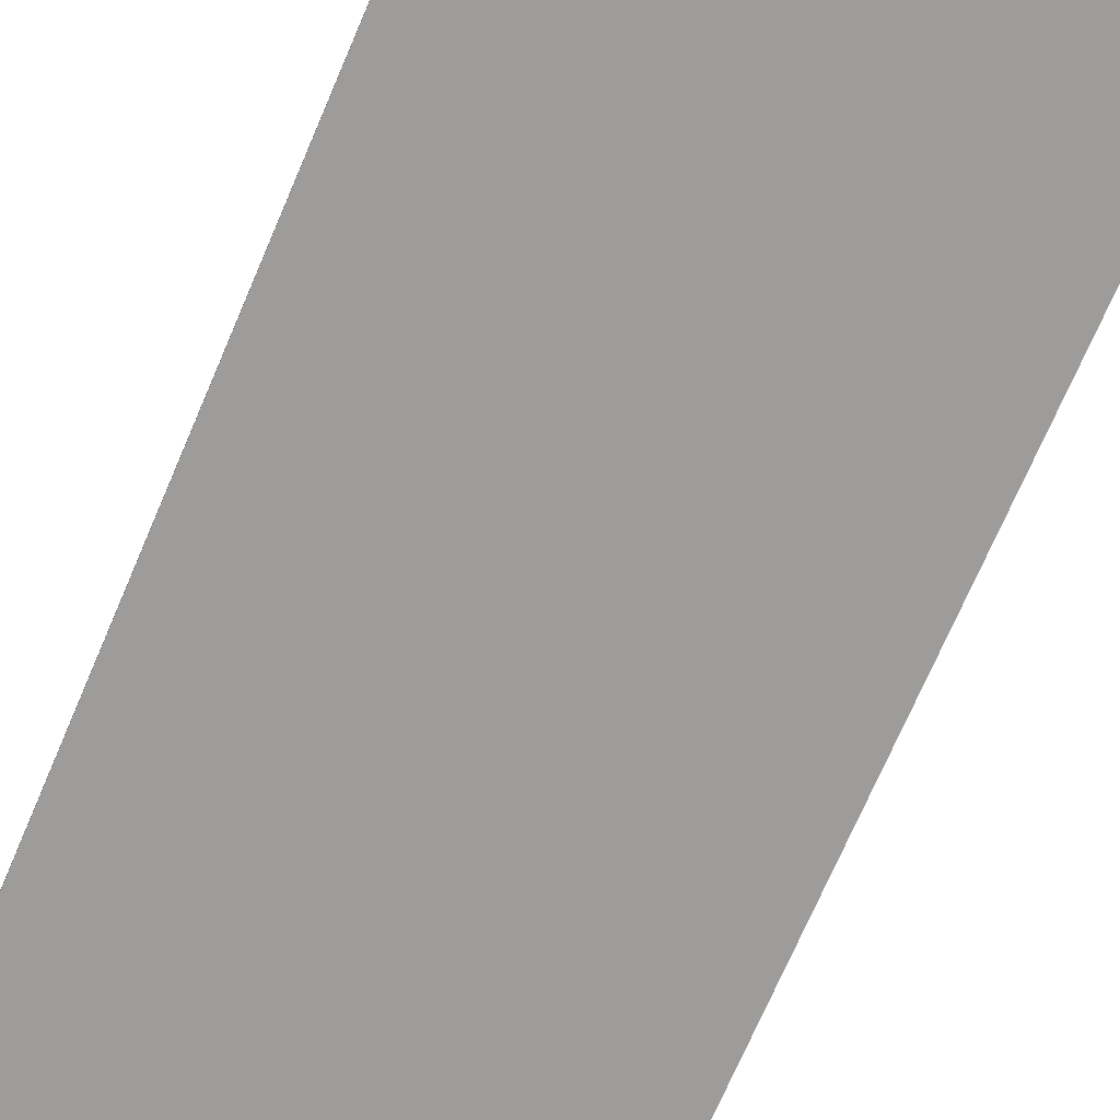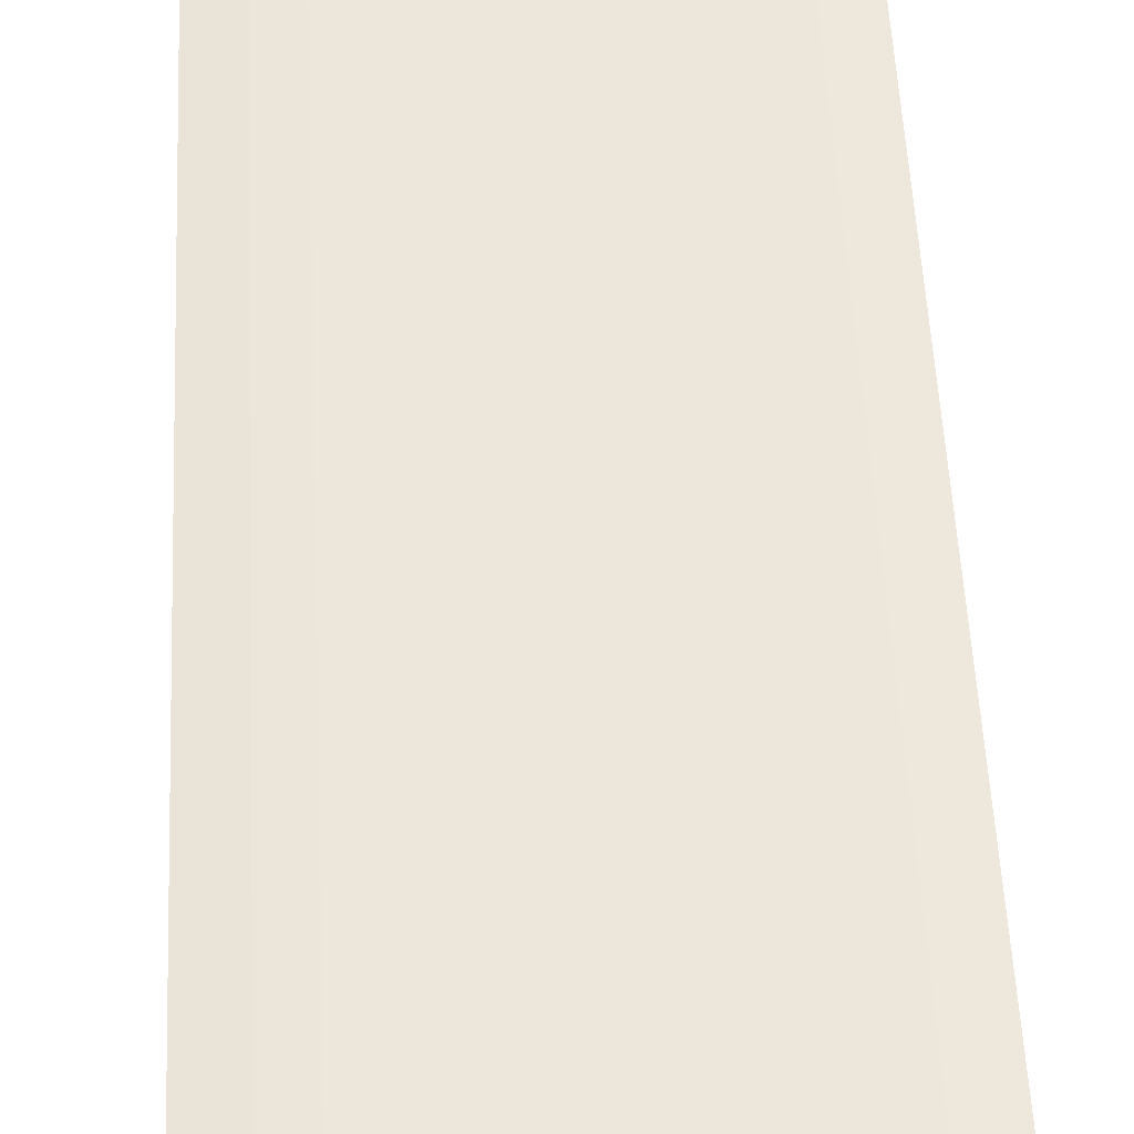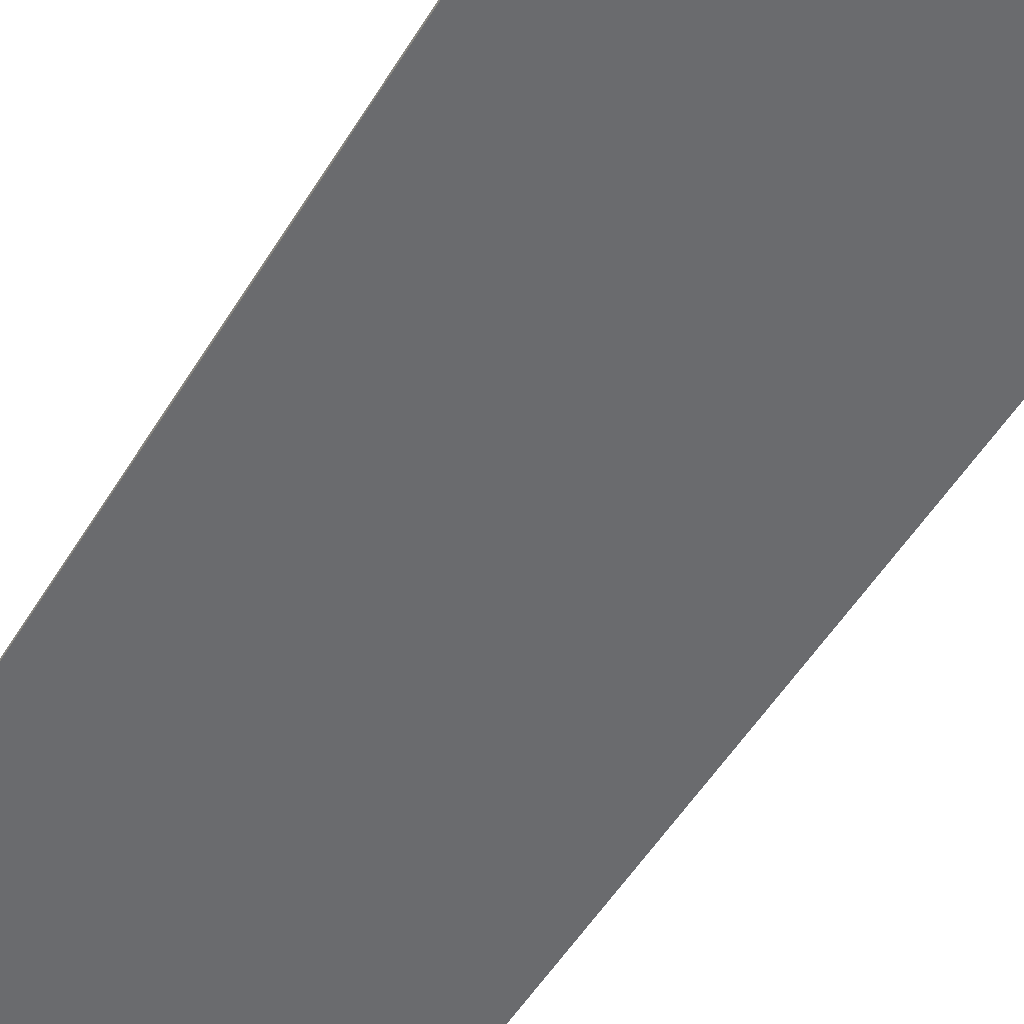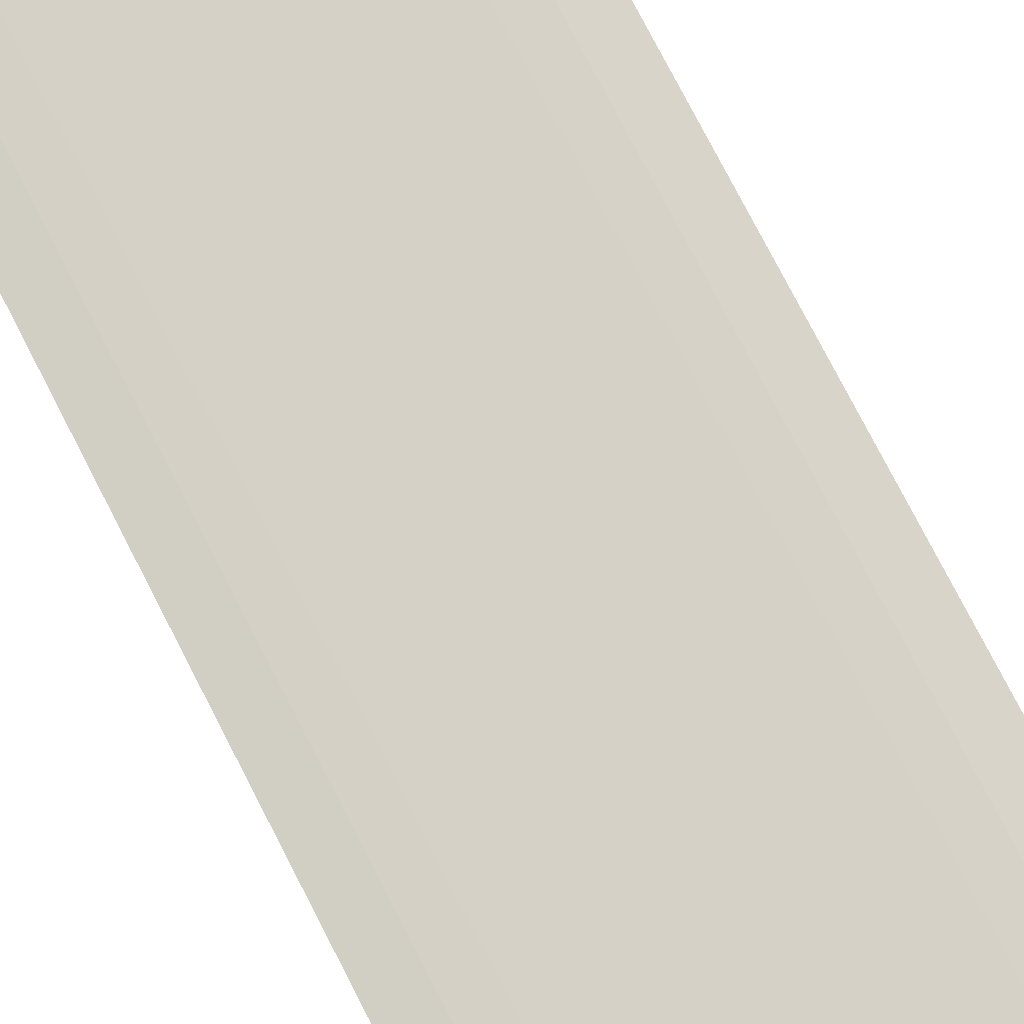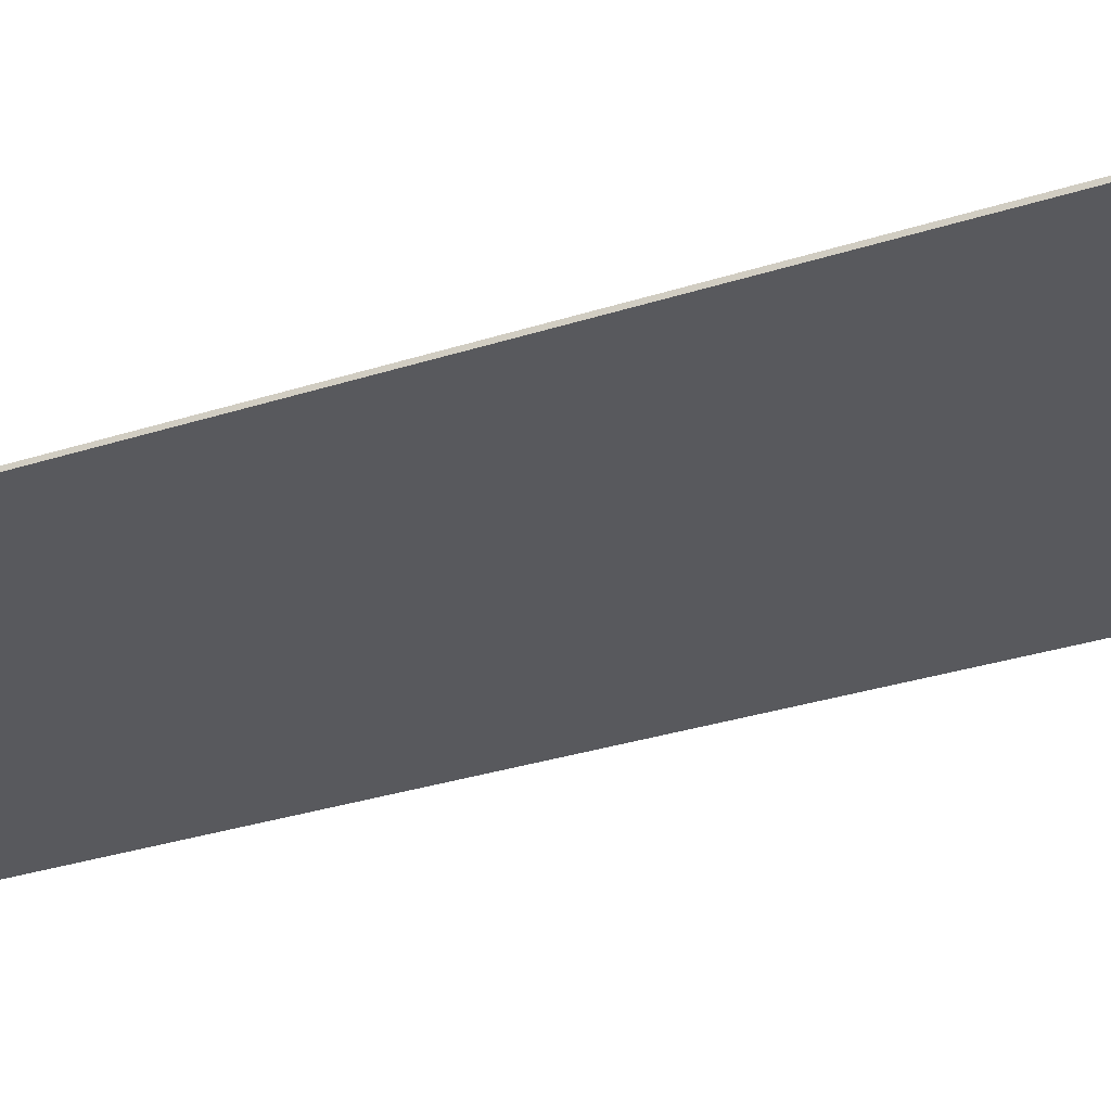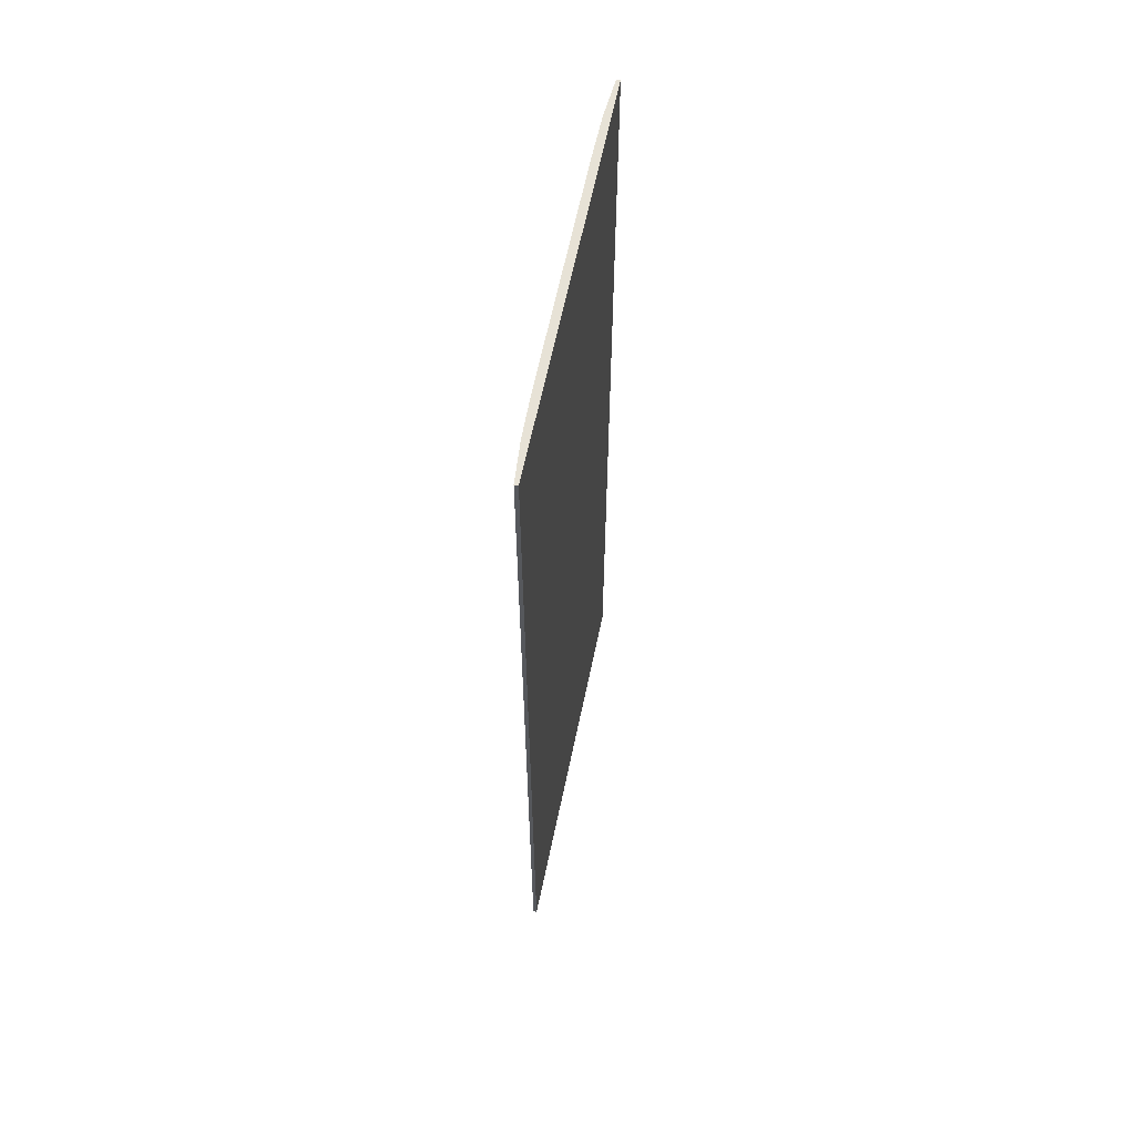
<metadata>
{"format":"obj","ext":"obj","renderer":"f3d","projection":"perspective","resolution":1024,"background":"white","views":[{"elev":-70.0,"azim":-23.0,"up":"+Y"},{"elev":52.5,"azim":177.3,"up":"+Y"},{"elev":-53.3,"azim":149.1,"up":"+Y"},{"elev":79.0,"azim":152.6,"up":"+Y"},{"elev":-30.1,"azim":115.4,"up":"+Y"},{"elev":62.9,"azim":-78.2,"up":"+Z"}]}
</metadata>
<code>
o Straight-Gravel
v 0 0.1 0
v -1e-06 0.1 -26
v 0 -0.1 0
v -1e-06 -0.1 -26
v 3 -0.1 -0
v 3 -0.1 -26
v 5 -0.1 -0
v 5 -0.1 -26
v 4 0.07743 -0
v 4 0.07743 -26
v 4 -0.1 -26
v 4 -0.1 -0
v 5 -0.004114 -0
v 5 -0.004114 -26
v 3.176 0.09603 -0
v 2.627 0.1 -0
v 3 0.04122 -0
v 2.627 0.1 -26
v 3.176 0.09603 -26
v 3 0.04122 -26
v -3 -0.1 0
v -3 -0.1 -26
v -5 -0.1 0
v -5 -0.1 -26
v -4 0.07743 0
v -4 0.07743 -26
v -4 -0.1 -26
v -4 -0.1 0
v -5 -0.004114 0
v -5 -0.004114 -26
v -3.176 0.09603 0
v -2.627 0.1 0
v -3 0.04122 0
v -2.627 0.1 -26
v -3.176 0.09603 -26
v -3 0.04122 -26
f 6 19 10
f 9 17 5
f 12 8 7
f 3 17 16
f 11 14 8
f 13 12 7
f 5 11 12
f 3 6 5
f 9 19 15
f 13 10 9
f 8 13 7
f 20 4 2
f 15 16 17
f 18 19 20
f 16 19 18
f 16 2 1
f 26 36 22
f 21 31 25
f 24 28 23
f 32 21 3
f 30 27 24
f 28 29 23
f 27 21 28
f 22 3 21
f 35 25 31
f 26 29 25
f 29 24 23
f 2 22 36
f 31 33 32
f 34 36 35
f 35 32 34
f 2 32 1
f 10 11 6
f 6 20 19
f 5 12 9
f 9 15 17
f 12 11 8
f 16 1 3
f 3 5 17
f 11 10 14
f 13 9 12
f 5 6 11
f 3 4 6
f 9 10 19
f 13 14 10
f 8 14 13
f 2 18 20
f 20 6 4
f 16 15 19
f 16 18 2
f 22 27 26
f 26 35 36
f 25 28 21
f 21 33 31
f 24 27 28
f 3 1 32
f 32 33 21
f 30 26 27
f 28 25 29
f 27 22 21
f 22 4 3
f 35 26 25
f 26 30 29
f 29 30 24
f 36 34 2
f 2 4 22
f 35 31 32
f 2 34 32

</code>
